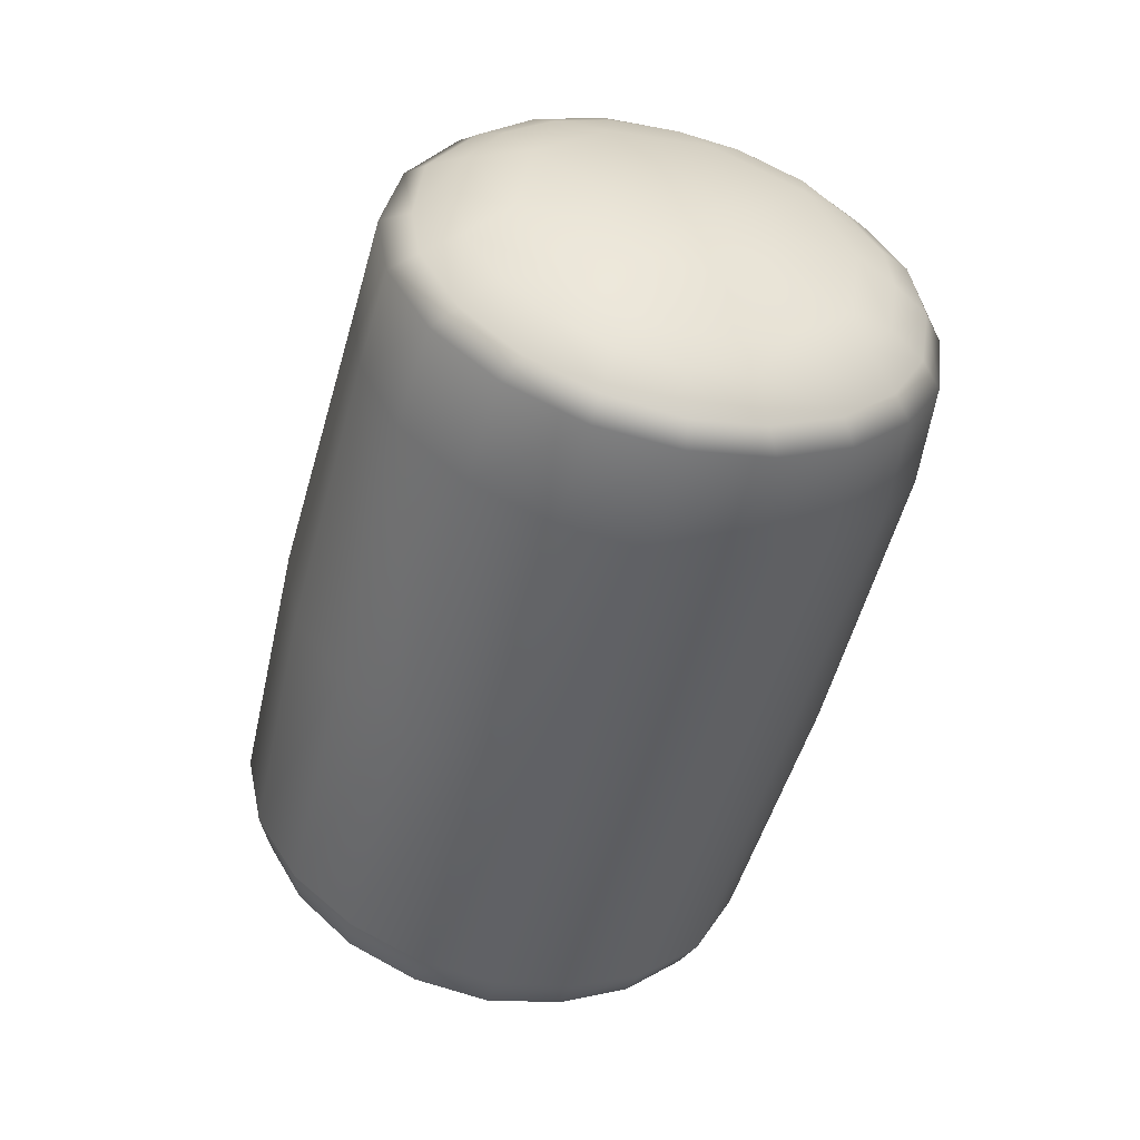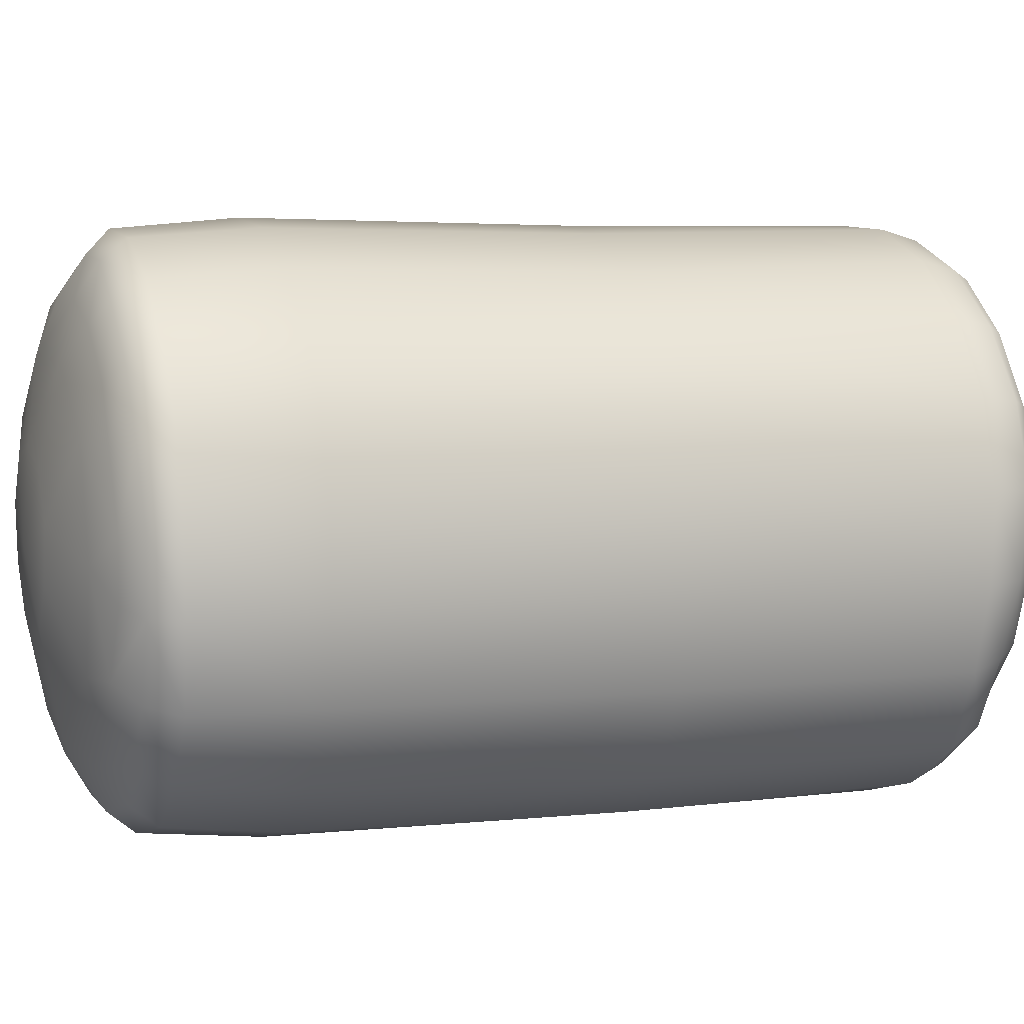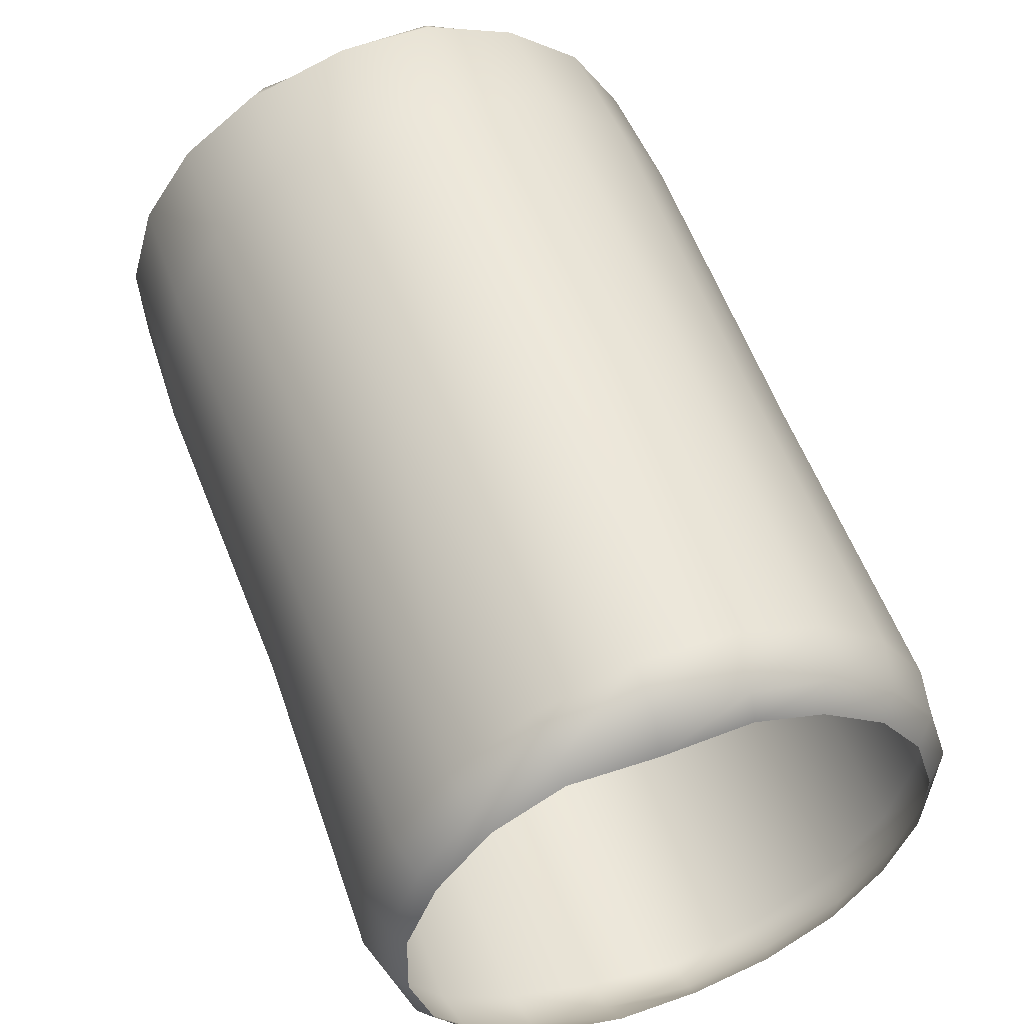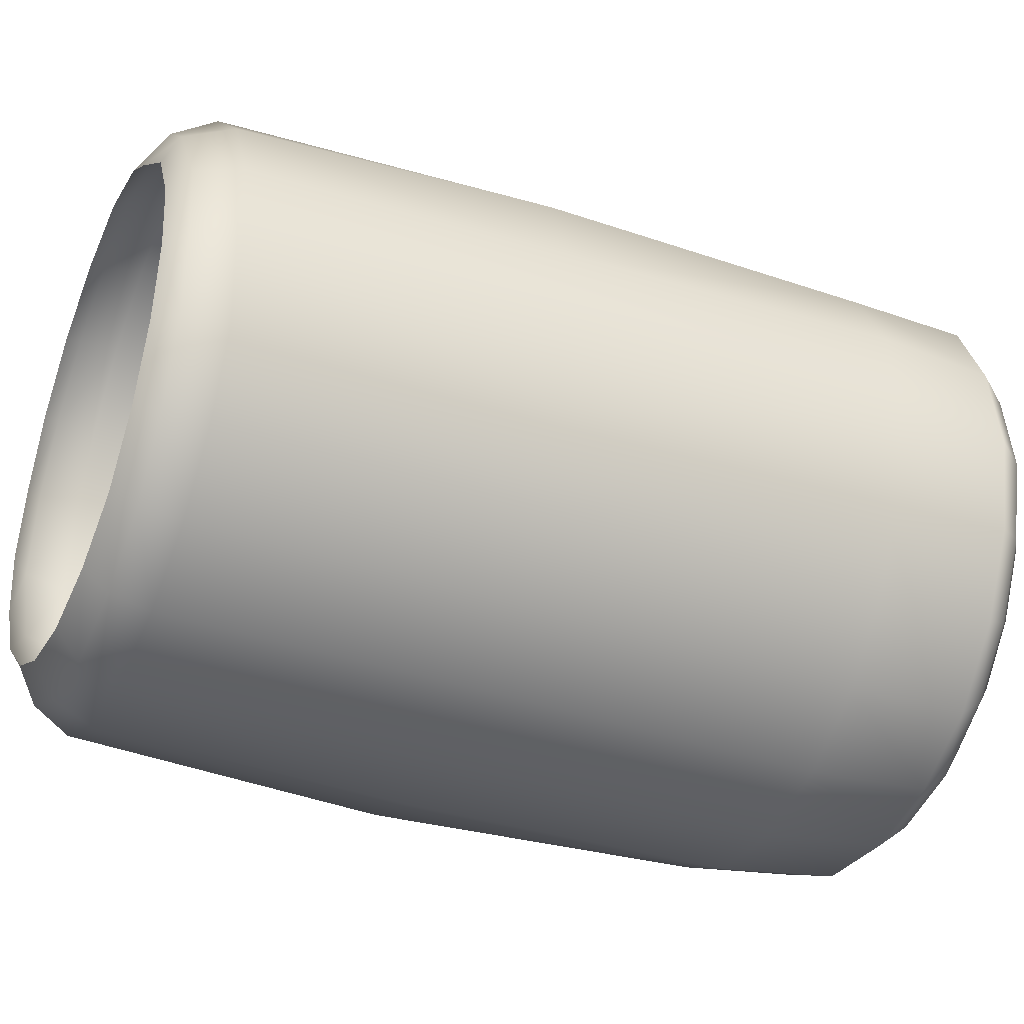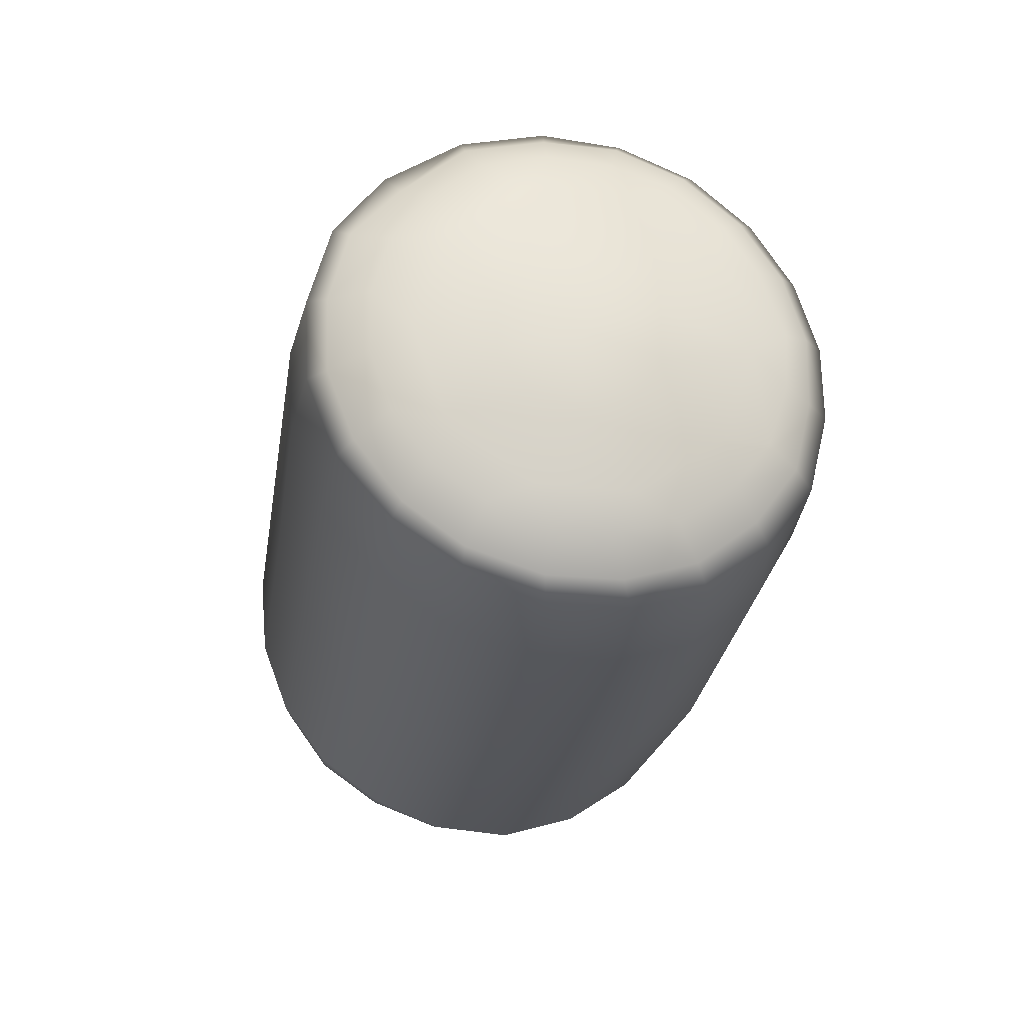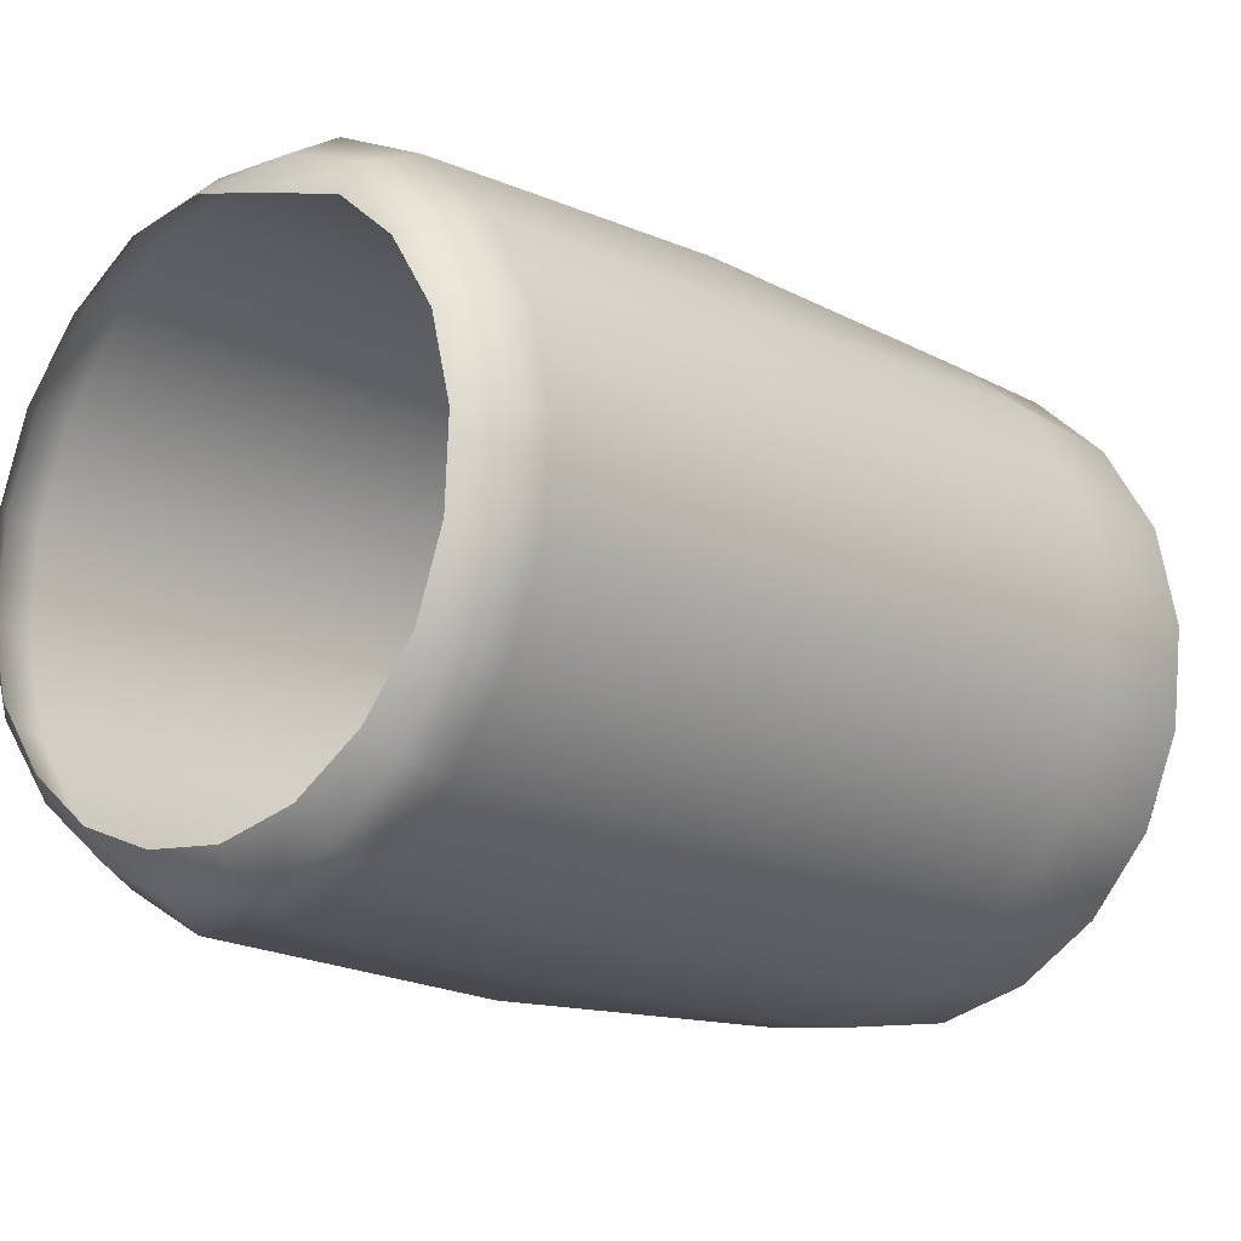
<metadata>
{"format":"obj","ext":"obj","renderer":"f3d","projection":"perspective","resolution":1024,"background":"white","views":[{"elev":39.1,"azim":88.7,"up":"+Y"},{"elev":-41.0,"azim":-104.7,"up":"+Z"},{"elev":69.2,"azim":-22.0,"up":"+Z"},{"elev":1.7,"azim":71.2,"up":"+Z"},{"elev":54.5,"azim":132.5,"up":"+Y"},{"elev":4.0,"azim":43.6,"up":"+Z"}]}
</metadata>
<code>
g wall6
v -0.9761 0.3488 1.347
v -1.456 -0.1887 1.548
v -1.419 0.3514 1.402
v -0.9876 -0.1966 1.501
v -0.5744 0.2861 1.14
v -0.986 -1.784 1.923
v -1.468 -1.764 1.991
v -1.466 -3.266 2.323
v -0.5612 -0.2502 1.309
v -0.2528 0.2098 0.8197
v -0.5965 -1.848 1.677
v -1.016 -3.281 2.238
v -1.472 -3.493 2.255
v -0.2425 -0.3399 0.983
v -0.05766 0.1042 0.4221
v -0.3108 -1.931 1.359
v -0.6289 -3.33 2.017
v -1.056 -3.525 2.197
v -1.491 -3.614 2.108
v -1.073 -3.618 2.081
v -0.683 -3.554 2.007
v -0.7594 -3.659 1.929
v -0.04646 -0.4483 0.5688
v -3.147e-05 3.147e-05 3.147e-05
v -0.1121 -2.029 0.9583
v -0.3374 -3.409 1.7
v -0.3937 -3.631 1.716
v -0.485 -3.73 1.675
v 0.01074 -0.5568 0.1402
v -0.07037 -0.0995 -0.4209
v -0.04818 -2.135 0.5422
v -0.1495 -3.505 1.323
v -0.198 -3.71 1.357
v -0.3091 -3.816 1.345
v -0.06003 -0.6675 -0.2935
v -0.2677 -0.1929 -0.7975
v -0.1107 -2.244 0.1222
v -0.07931 -3.608 0.9119
v -0.1199 -3.806 0.9599
v -0.2402 -3.908 0.98
v -0.2545 -0.7686 -0.6903
v -0.5669 -0.2693 -1.099
v -0.2894 -2.344 -0.2681
v -0.133 -3.713 0.4985
v -0.1785 -3.896 0.5583
v -0.2847 -4 0.6151
v -0.5608 -0.8513 -1.016
v -0.9346 -0.3395 -1.299
v -0.5741 -2.43 -0.6065
v -0.2977 -3.817 0.1088
v -0.347 -3.992 0.1888
v -0.4537 -4.084 0.2886
v -0.9509 -0.9066 -1.237
v -1.352 -0.3421 -1.362
v -0.9615 -2.493 -0.8561
v -0.5824 -3.909 -0.2242
v -0.6216 -4.074 -0.1273
v -0.7139 -4.155 0.01964
v -1.393 -0.9216 -1.297
v -1.771 -0.3151 -1.296
v -1.424 -2.52 -0.9657
v -0.9789 -3.965 -0.4396
v -1.004 -4.121 -0.3187
v -1.054 -4.197 -0.1476
v -1.837 -0.8946 -1.194
v -2.138 -0.2407 -1.092
v -1.874 -2.48 -0.8206
v -1.428 -3.99 -0.5316
v -1.429 -4.143 -0.3871
v -1.433 -4.209 -0.2028
v -2.215 -0.8341 -0.9591
v -2.429 -0.1643 -0.8191
v -2.235 -2.412 -0.563
v -1.867 -3.947 -0.4175
v -1.844 -4.1 -0.2961
v -1.812 -4.197 -0.1563
v -2.497 -0.7537 -0.649
v -2.624 -0.07063 -0.4788
v -2.514 -2.331 -0.2517
v -2.254 -3.891 -0.2152
v -2.225 -4.061 -0.1241
v -2.159 -4.151 -0.002985
v -2.68 -0.6607 -0.2916
v -2.718 0.03213 -0.09336
v -2.703 -2.237 0.108
v -2.577 -3.818 0.07403
v -2.534 -4.014 0.1617
v -2.461 -4.08 0.2494
v -2.76 -0.5597 0.09752
v -2.694 0.138 0.3149
v -2.771 -2.136 0.5041
v -2.729 -2.036 0.8948
v -2.778 -3.72 0.4535
v -2.729 -3.916 0.5236
v -2.665 -3.985 0.5647
v -2.727 -0.4564 0.5049
v -2.537 0.2335 0.7069
v -2.851 -3.614 0.8733
v -2.796 -3.807 0.9255
v -2.737 -3.884 0.9475
v -2.567 -0.3557 0.9009
v -2.265 0.3112 1.028
v -2.791 -3.508 1.295
v -2.741 -3.701 1.329
v -2.69 -3.782 1.336
v -2.604 -3.412 1.683
v -2.561 -3.608 1.701
v -2.512 -3.692 1.69
v -2.277 -3.534 2.01
v -2.238 -3.621 1.977
v -2.3 -0.2706 1.225
v -1.897 0.3345 1.294
v -2.567 -1.936 1.291
v -2.294 -1.855 1.611
v -2.306 -3.335 2.002
v -1.891 -3.489 2.181
v -1.896 -3.586 2.12
v -1.918 -0.2048 1.47
v -1.419 0.3514 1.402
v -1.456 -0.1887 1.548
v -1.468 -1.764 1.991
v -1.928 -1.793 1.868
v -1.913 -3.283 2.218
v -1.466 -3.266 2.323
v -1.472 -3.493 2.255
v -1.491 -3.614 2.108
v -2.167 0.3968 0.9319
v -2.265 0.3112 1.028
v -2.537 0.2335 0.7069
v -1.813 0.4245 1.181
v -1.897 0.3345 1.294
v -2.429 0.3391 0.6423
v -2.694 0.138 0.3149
v -1.376 0.4171 1.234
v -1.419 0.3514 1.402
v -2.561 0.2713 0.2768
v -2.718 0.03213 -0.09336
v -0.954 0.4504 1.188
v -0.9761 0.3488 1.347
v -2.587 0.1737 -0.1083
v -2.624 -0.07063 -0.4788
v -0.6017 0.3829 1.004
v -0.5744 0.2861 1.14
v -2.506 0.08254 -0.4669
v -2.429 -0.1643 -0.8191
v -0.3115 0.3099 0.7196
v -0.2528 0.2098 0.8197
v -2.328 -0.01483 -0.785
v -2.138 -0.2407 -1.092
v -0.1421 0.214 0.3711
v -0.05766 0.1042 0.4221
v -2.047 -0.08248 -1.033
v -1.771 -0.3151 -1.296
v -0.08168 0.1153 -0.01365
v -3.147e-05 3.147e-05 3.147e-05
v -1.704 -0.1356 -1.225
v -1.352 -0.3421 -1.362
v -0.138 0.02739 -0.3847
v -0.07037 -0.0995 -0.4209
v -1.323 -0.1591 -1.274
v -0.9346 -0.3395 -1.299
v -0.3189 -0.05663 -0.7473
v -0.2677 -0.1929 -0.7975
v -0.9464 -0.1783 -1.208
v -0.5669 -0.2693 -1.099
v -0.5926 -0.1221 -1.024
v -1.646 0.005633 -1.083
v -1.347 -0.005247 -1.109
v -0.9753 -0.01806 -1.045
v -0.7096 0.04969 -0.8931
v -0.4785 0.09773 -0.6493
v -0.3322 0.1661 -0.3465
v -1.456 0.09612 -0.9314
v -0.8833 0.1437 -0.8328
v -1.977 0.03332 -0.9242
v -0.2848 0.2402 -0.02248
v -0.5493 0.2081 -0.468
v -1.945 0.1779 -0.7139
v -2.204 0.08782 -0.7354
v -0.3421 0.3251 0.3011
v -2.371 0.184 -0.4027
v -0.4717 0.3338 0.04937
v -0.4928 0.4033 0.5923
v -2.2 0.2995 -0.2501
v -2.44 0.2535 -0.1004
v -0.7451 0.4612 0.8287
v -2.401 0.3449 0.2538
v -0.7208 0.4713 0.5092
v -1.045 0.5026 0.979
v -2.124 0.4365 0.2706
v -2.263 0.4191 0.5334
v -1.401 0.5109 1.035
v -2.039 0.4797 0.7914
v -1.739 0.5105 0.9824
v -1.209 0.5494 0.7437
v -1.746 0.5378 0.6516
v -1.748 0.4473 -0.04166
v -1.625 0.5074 0.2012
v -1.28 0.4467 -0.1223
v -1.7 0.3833 -0.309
v -1.378 0.5361 0.3285
v -1.101 0.5161 0.2905
v -1.498 0.3379 -0.499
v -0.9004 0.4566 0.104
v -1.22 0.3187 -0.5345
v -0.8529 0.3874 -0.1593
v -0.9741 0.3366 -0.4035
g wall6_0
f 3 2 1
f 2 4 1
f 1 4 5
f 6 4 2
f 7 6 2
f 7 8 6
f 4 9 5
f 5 9 10
f 6 11 4
f 11 9 4
f 8 12 6
f 6 12 11
f 8 13 12
f 9 14 10
f 10 14 15
f 11 16 9
f 16 14 9
f 12 17 11
f 11 17 16
f 13 18 12
f 12 18 17
f 13 19 18
f 19 20 18
f 18 20 21
f 18 21 17
f 20 22 21
f 14 23 15
f 15 23 24
f 16 25 14
f 25 23 14
f 17 26 16
f 17 21 26
f 16 26 25
f 21 22 27
f 21 27 26
f 22 28 27
f 23 29 24
f 24 29 30
f 25 31 23
f 31 29 23
f 26 32 25
f 26 27 32
f 25 32 31
f 27 28 33
f 27 33 32
f 28 34 33
f 29 35 30
f 30 35 36
f 31 37 29
f 37 35 29
f 32 38 31
f 32 33 38
f 31 38 37
f 33 34 39
f 33 39 38
f 34 40 39
f 35 41 36
f 36 41 42
f 37 43 35
f 43 41 35
f 38 44 37
f 38 39 44
f 37 44 43
f 39 40 45
f 39 45 44
f 40 46 45
f 41 47 42
f 42 47 48
f 43 49 41
f 49 47 41
f 44 50 43
f 44 45 50
f 43 50 49
f 45 46 51
f 45 51 50
f 46 52 51
f 47 53 48
f 48 53 54
f 49 55 47
f 55 53 47
f 50 56 49
f 50 51 56
f 49 56 55
f 51 52 57
f 51 57 56
f 52 58 57
f 53 59 54
f 54 59 60
f 55 61 53
f 61 59 53
f 56 62 55
f 56 57 62
f 55 62 61
f 57 58 63
f 57 63 62
f 58 64 63
f 59 65 60
f 60 65 66
f 61 67 59
f 67 65 59
f 62 68 61
f 62 63 68
f 61 68 67
f 63 64 69
f 63 69 68
f 64 70 69
f 65 71 66
f 66 71 72
f 67 73 65
f 73 71 65
f 68 74 67
f 68 69 74
f 67 74 73
f 69 70 75
f 69 75 74
f 70 76 75
f 71 77 72
f 72 77 78
f 73 79 71
f 79 77 71
f 74 80 73
f 74 75 80
f 73 80 79
f 75 76 81
f 75 81 80
f 76 82 81
f 77 83 78
f 78 83 84
f 79 85 77
f 85 83 77
f 80 86 79
f 80 81 86
f 79 86 85
f 81 82 87
f 81 87 86
f 82 88 87
f 83 89 84
f 84 89 90
f 85 91 83
f 91 89 83
f 91 92 89
f 86 93 85
f 86 87 93
f 85 93 91
f 87 88 94
f 87 94 93
f 88 95 94
f 89 96 90
f 92 96 89
f 90 96 97
f 93 98 91
f 93 94 98
f 91 98 92
f 94 95 99
f 94 99 98
f 95 100 99
f 96 101 97
f 101 96 92
f 97 101 102
f 98 99 103
f 98 103 92
f 99 100 104
f 99 104 103
f 100 105 104
f 92 103 106
f 103 104 106
f 104 105 107
f 104 107 106
f 105 108 107
f 107 108 109
f 108 110 109
f 101 111 102
f 102 111 112
f 113 101 92
f 113 92 106
f 113 114 101
f 113 106 114
f 114 111 101
f 106 107 115
f 106 115 114
f 107 109 115
f 109 110 116
f 110 117 116
f 111 118 112
f 112 118 119
f 118 120 119
f 121 120 118
f 114 122 111
f 122 118 111
f 114 115 122
f 122 121 118
f 115 109 123
f 115 123 122
f 122 123 121
f 109 116 123
f 123 124 121
f 123 116 124
f 116 125 124
f 116 117 125
f 117 126 125
f 129 128 127
f 127 128 130
f 128 131 130
f 132 129 127
f 133 129 132
f 130 131 134
f 131 135 134
f 136 133 132
f 137 133 136
f 134 135 138
f 135 139 138
f 140 137 136
f 141 137 140
f 138 139 142
f 139 143 142
f 144 141 140
f 145 141 144
f 142 143 146
f 143 147 146
f 148 145 144
f 149 145 148
f 146 147 150
f 147 151 150
f 152 149 148
f 153 149 152
f 150 151 154
f 151 155 154
f 156 153 152
f 157 153 156
f 154 155 158
f 155 159 158
f 160 157 156
f 161 157 160
f 158 159 162
f 159 163 162
f 164 161 160
f 165 161 164
f 163 165 166
f 162 163 166
f 166 165 164
f 156 152 167
f 160 156 168
f 156 167 168
f 164 160 169
f 160 168 169
f 166 164 170
f 164 169 170
f 162 166 171
f 166 170 171
f 158 162 172
f 162 171 172
f 168 173 169
f 167 173 168
f 169 174 170
f 170 174 171
f 173 174 169
f 152 175 167
f 152 148 175
f 158 172 176
f 154 158 176
f 171 177 172
f 174 177 171
f 172 177 176
f 175 178 167
f 178 173 167
f 148 179 175
f 179 178 175
f 148 144 179
f 154 176 180
f 150 154 180
f 144 181 179
f 144 140 181
f 176 182 180
f 177 182 176
f 150 180 183
f 180 182 183
f 146 150 183
f 181 184 179
f 184 178 179
f 140 185 181
f 185 184 181
f 185 140 136
f 146 183 186
f 142 146 186
f 187 185 136
f 136 132 187
f 183 188 186
f 182 188 183
f 142 186 189
f 186 188 189
f 138 142 189
f 187 190 185
f 190 184 185
f 132 191 187
f 191 190 187
f 132 127 191
f 138 189 192
f 134 138 192
f 127 193 191
f 127 130 193
f 130 134 194
f 134 192 194
f 130 194 193
f 189 195 192
f 192 195 194
f 188 195 189
f 193 196 191
f 194 196 193
f 196 190 191
f 195 196 194
f 190 197 184
f 196 198 190
f 198 197 190
f 198 199 197
f 197 199 200
f 197 200 184
f 201 199 198
f 201 198 196
f 195 201 196
f 184 200 178
f 202 201 195
f 188 202 195
f 202 199 201
f 200 203 178
f 200 199 203
f 178 203 173
f 204 202 188
f 204 199 202
f 182 204 188
f 203 205 173
f 203 199 205
f 173 205 174
f 206 204 182
f 206 199 204
f 177 206 182
f 174 207 177
f 205 207 174
f 205 199 207
f 207 206 177
f 207 199 206

</code>
